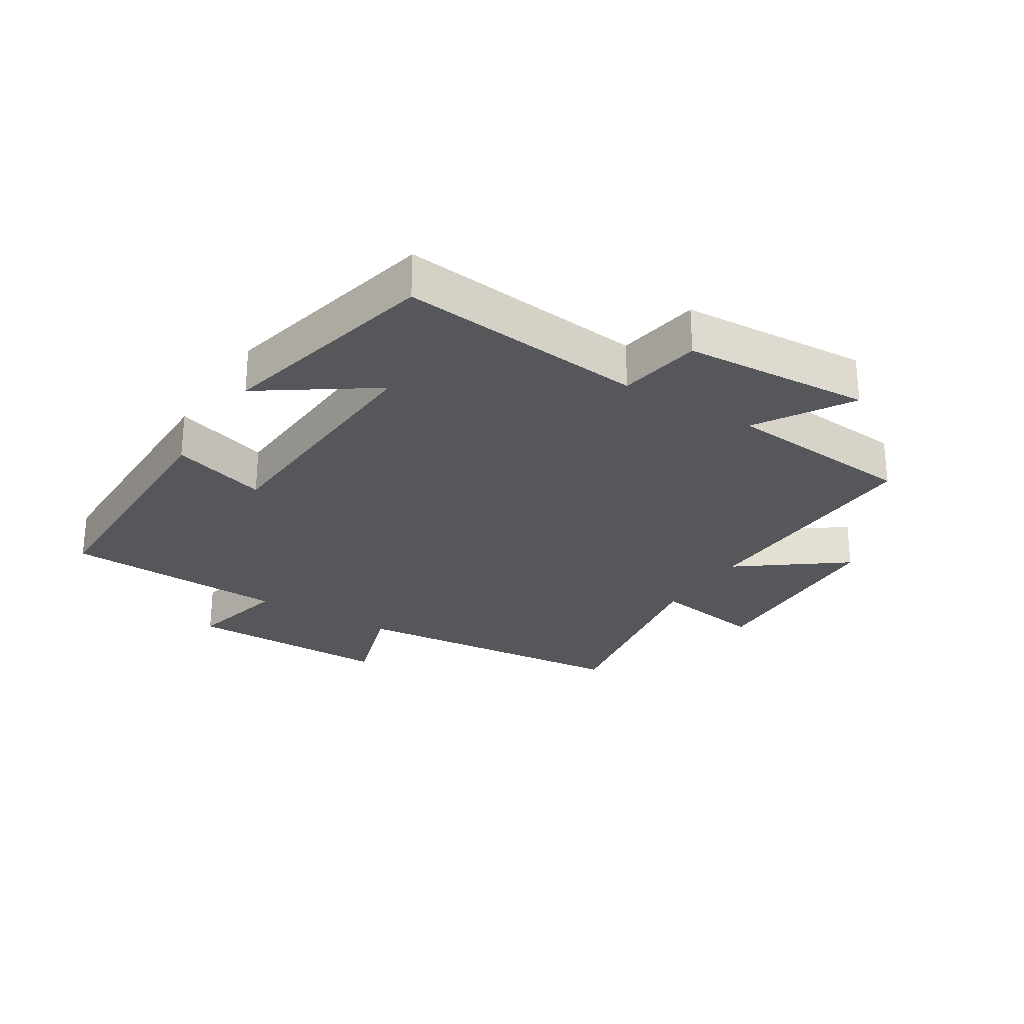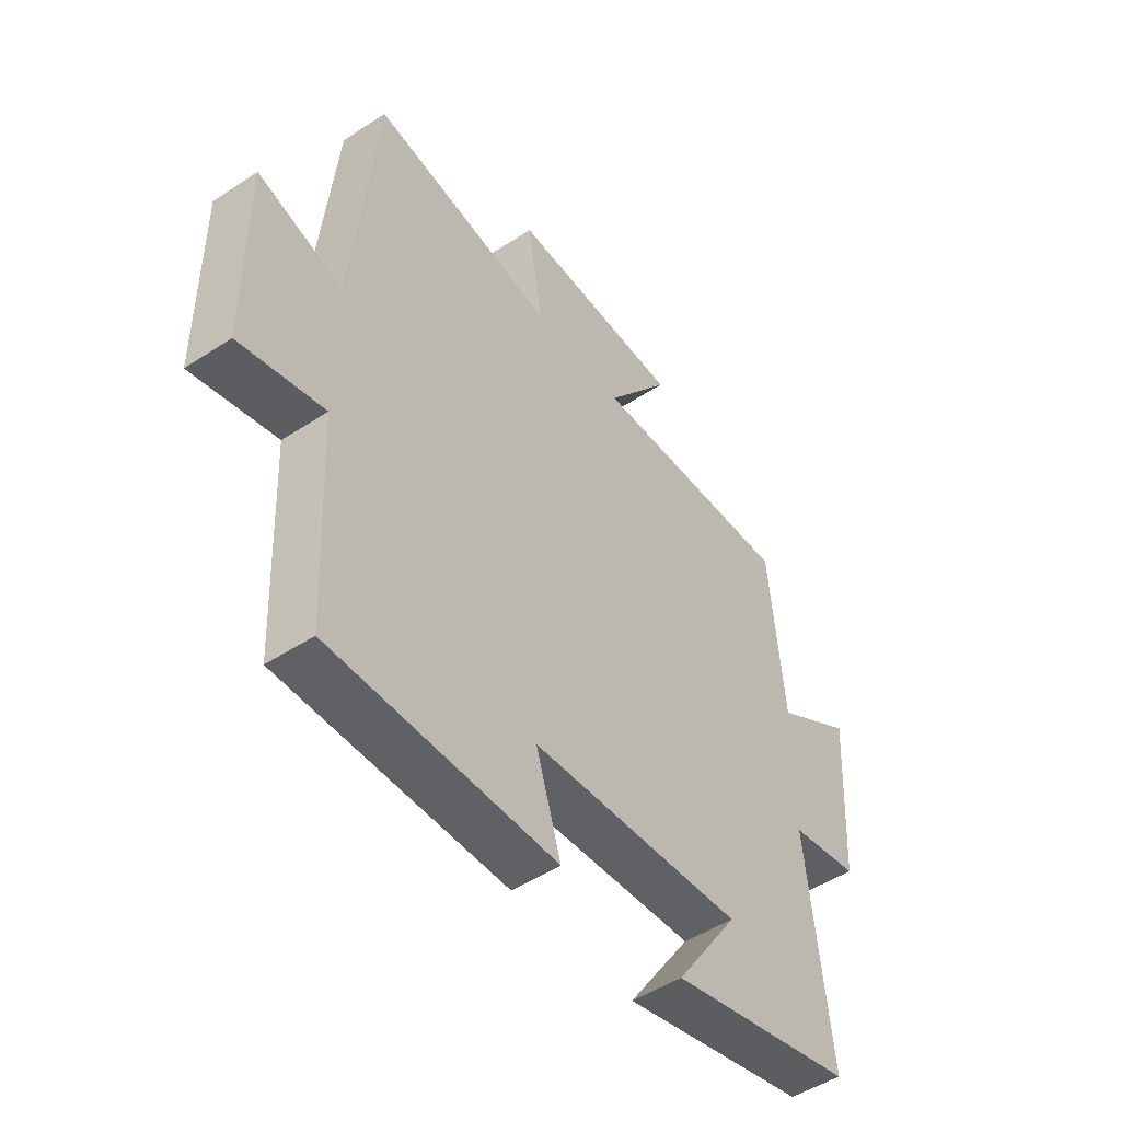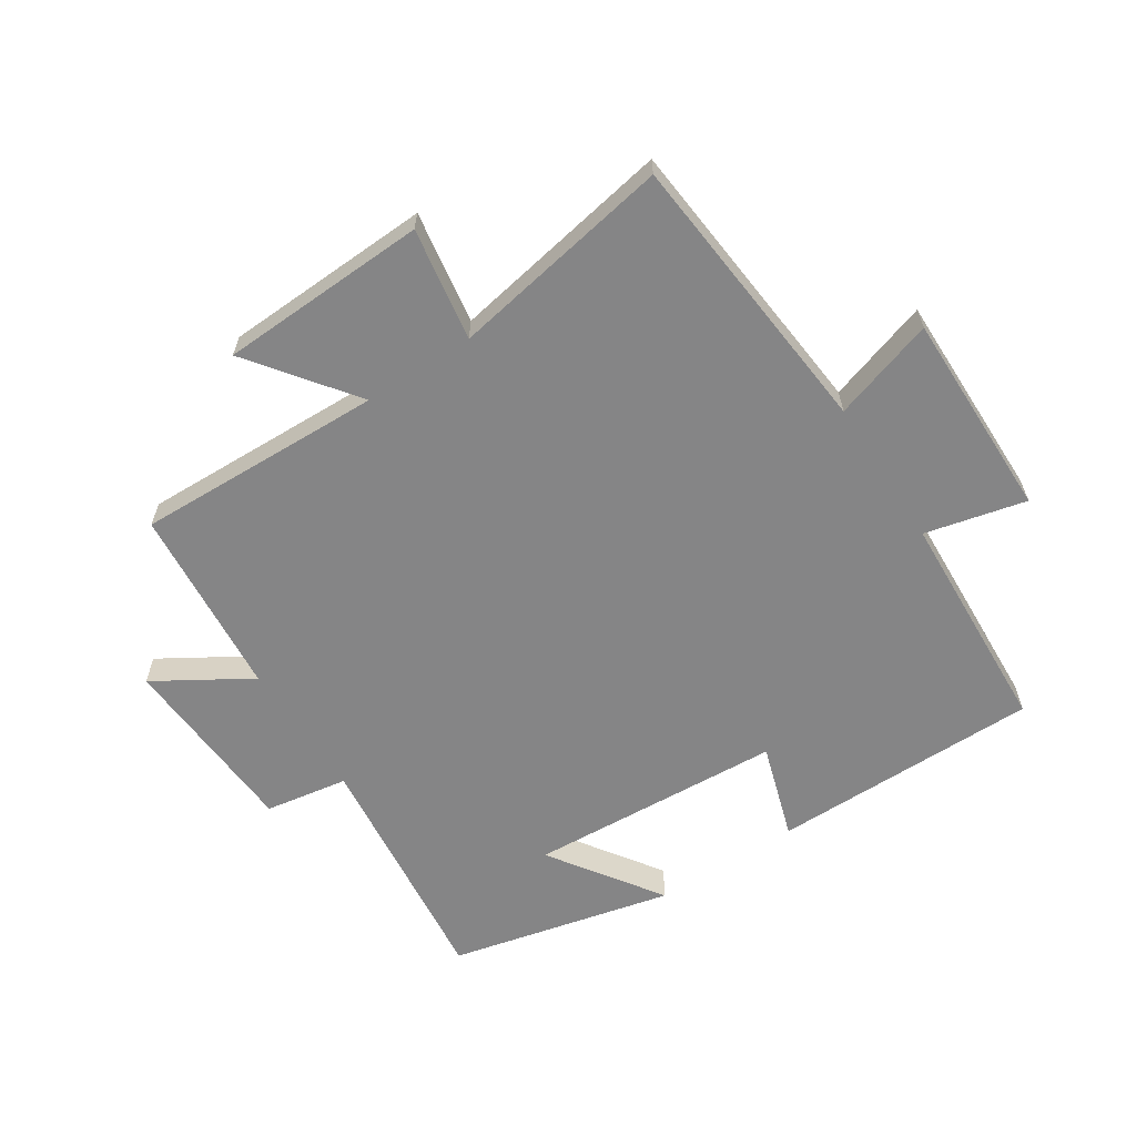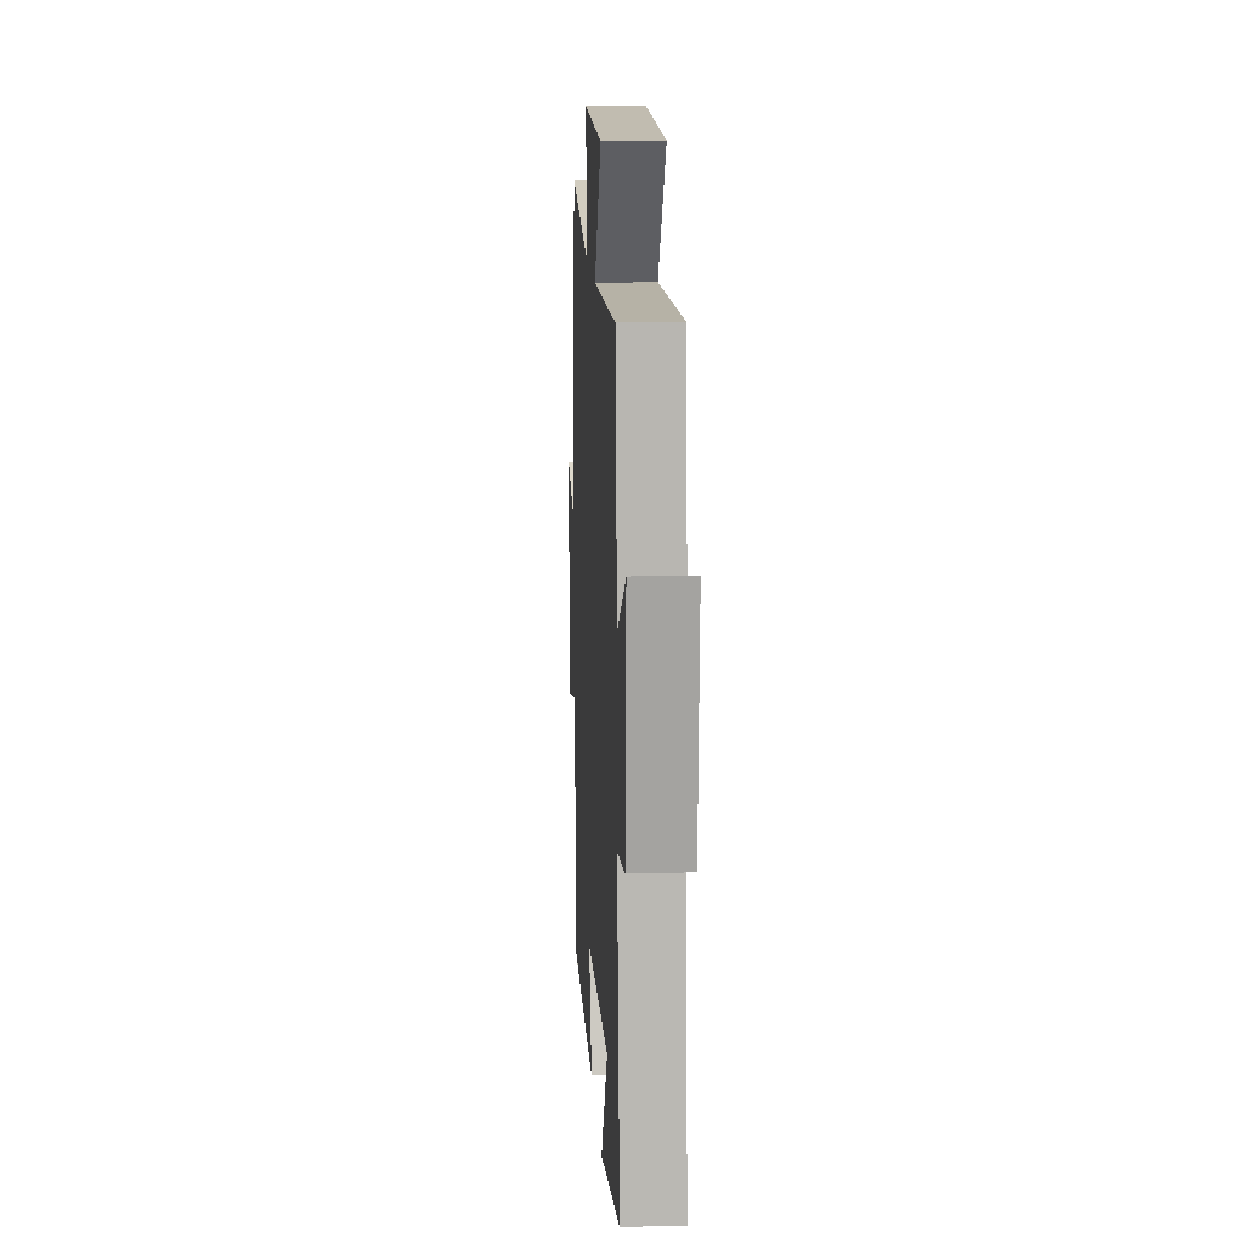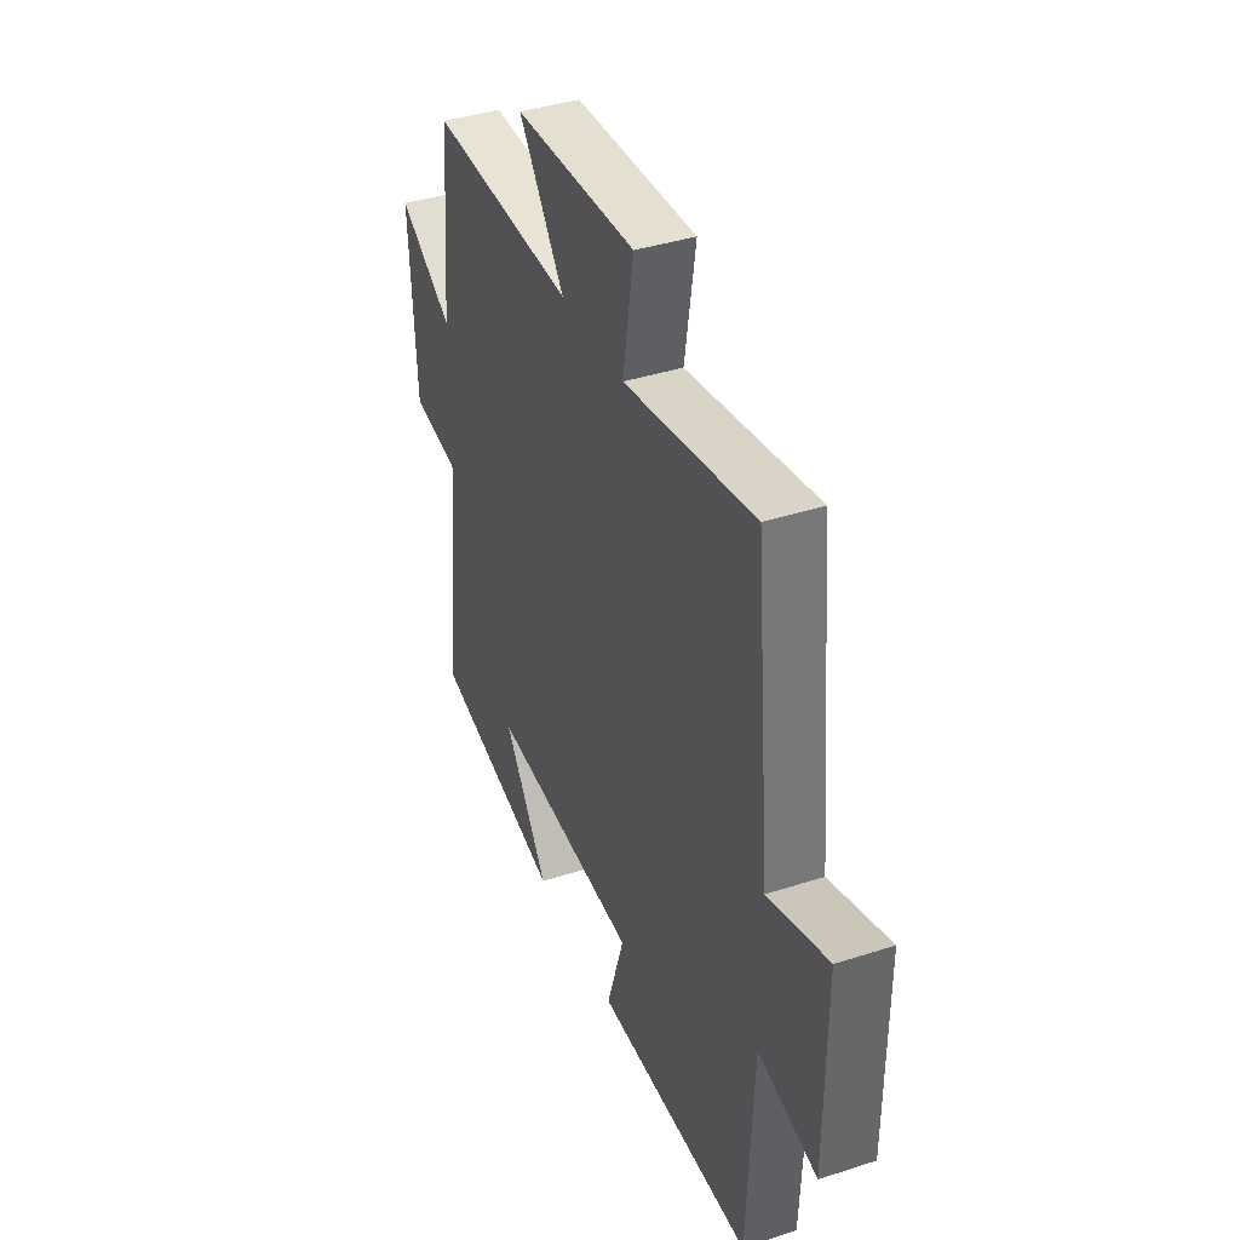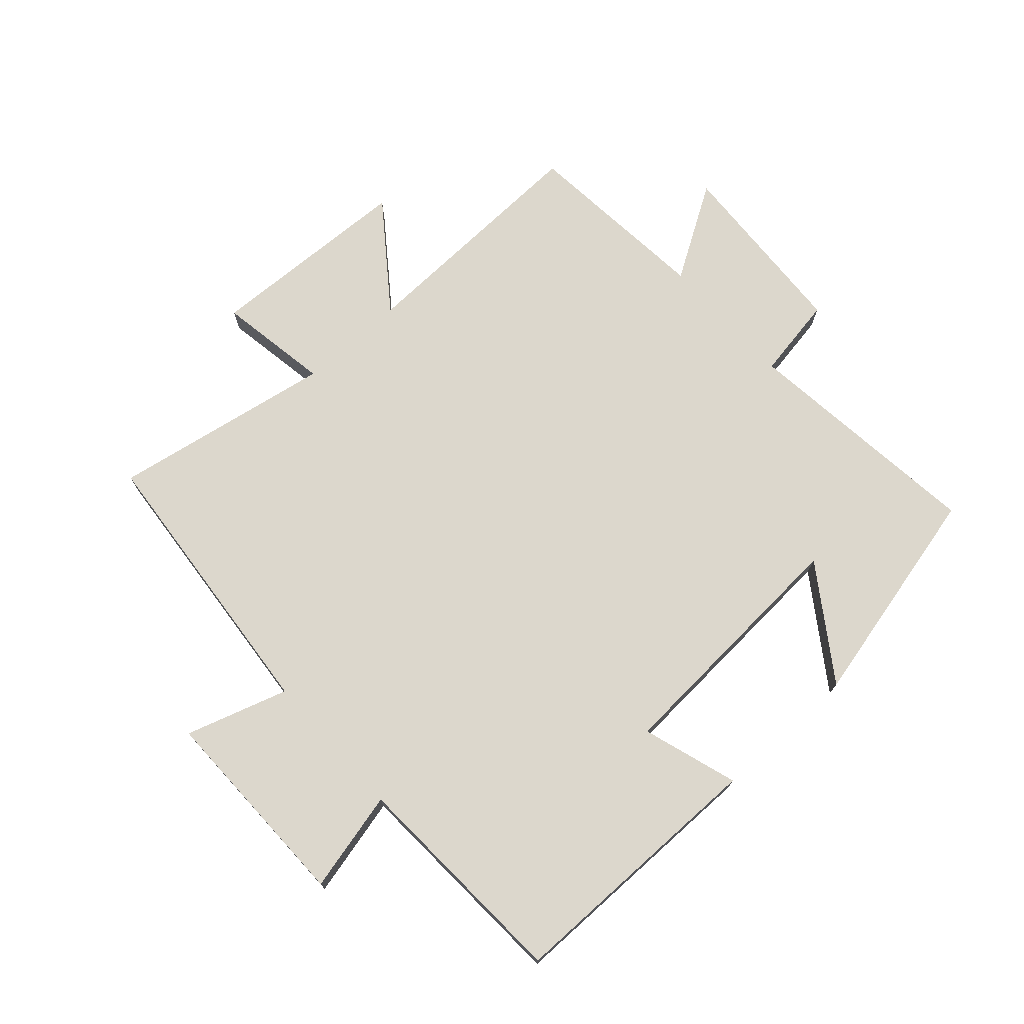
<metadata>
{"format":"obj","ext":"obj","renderer":"f3d","projection":"perspective","resolution":1024,"background":"white","views":[{"elev":-26.6,"azim":-122.0,"up":"+Y"},{"elev":-49.2,"azim":126.1,"up":"+Z"},{"elev":-61.9,"azim":33.0,"up":"+Y"},{"elev":14.0,"azim":-93.4,"up":"+Z"},{"elev":39.3,"azim":68.1,"up":"+Z"},{"elev":73.0,"azim":137.9,"up":"+Y"}]}
</metadata>
<code>
v 0.456 0.07 0.564
v 0.5 0.07 0.104
v 0.663 0.07 0.156
v 0.661 0.07 -0.176
v 0.5 0.07 -0.138
v 0.483 0.07 -0.499
v 0.053 0.07 -0.5
v 0.101 0.07 -0.347
v -0.307 0.07 -0.323
v -0.185 0.07 -0.5
v -0.543 0.07 -0.417
v -0.5 0.07 -0.024
v -0.633 0.07 -0.002
v -0.651 0.07 0.298
v -0.5 0.07 0.206
v -0.473 0.07 0.512
v -0.077 0.07 0.5
v -0.202 0.07 0.666
v 0.13 0.07 0.68
v 0.101 0.07 0.5
v 0.456 0 0.564
v 0.5 0 0.104
v 0.663 0 0.156
v 0.661 0 -0.176
v 0.5 0 -0.138
v 0.483 0 -0.499
v 0.053 0 -0.5
v 0.101 0 -0.347
v -0.307 0 -0.323
v -0.185 0 -0.5
v -0.543 0 -0.417
v -0.5 0 -0.024
v -0.633 0 -0.002
v -0.651 0 0.298
v -0.5 0 0.206
v -0.473 0 0.512
v -0.077 0 0.5
v -0.202 0 0.666
v 0.13 0 0.68
v 0.101 0 0.5
f 17 18 19 20
f 15 16 17
f 15 17 20
f 12 13 14 15
f 12 15 20 1
f 9 10 11
f 9 11 12 1
f 5 6 7 8
f 5 8 9 1
f 2 3 4 5
f 1 2 5
f 40 39 38 37
f 37 36 35
f 40 37 35
f 35 34 33 32
f 21 40 35 32
f 31 30 29
f 21 32 31 29
f 28 27 26 25
f 21 29 28 25
f 25 24 23 22
f 25 22 21
f 1 21 22 2
f 2 22 23 3
f 3 23 24 4
f 4 24 25 5
f 5 25 26 6
f 6 26 27 7
f 7 27 28 8
f 8 28 29 9
f 9 29 30 10
f 10 30 31 11
f 11 31 32 12
f 12 32 33 13
f 13 33 34 14
f 14 34 35 15
f 15 35 36 16
f 16 36 37 17
f 17 37 38 18
f 18 38 39 19
f 19 39 40 20
f 20 40 21 1

</code>
